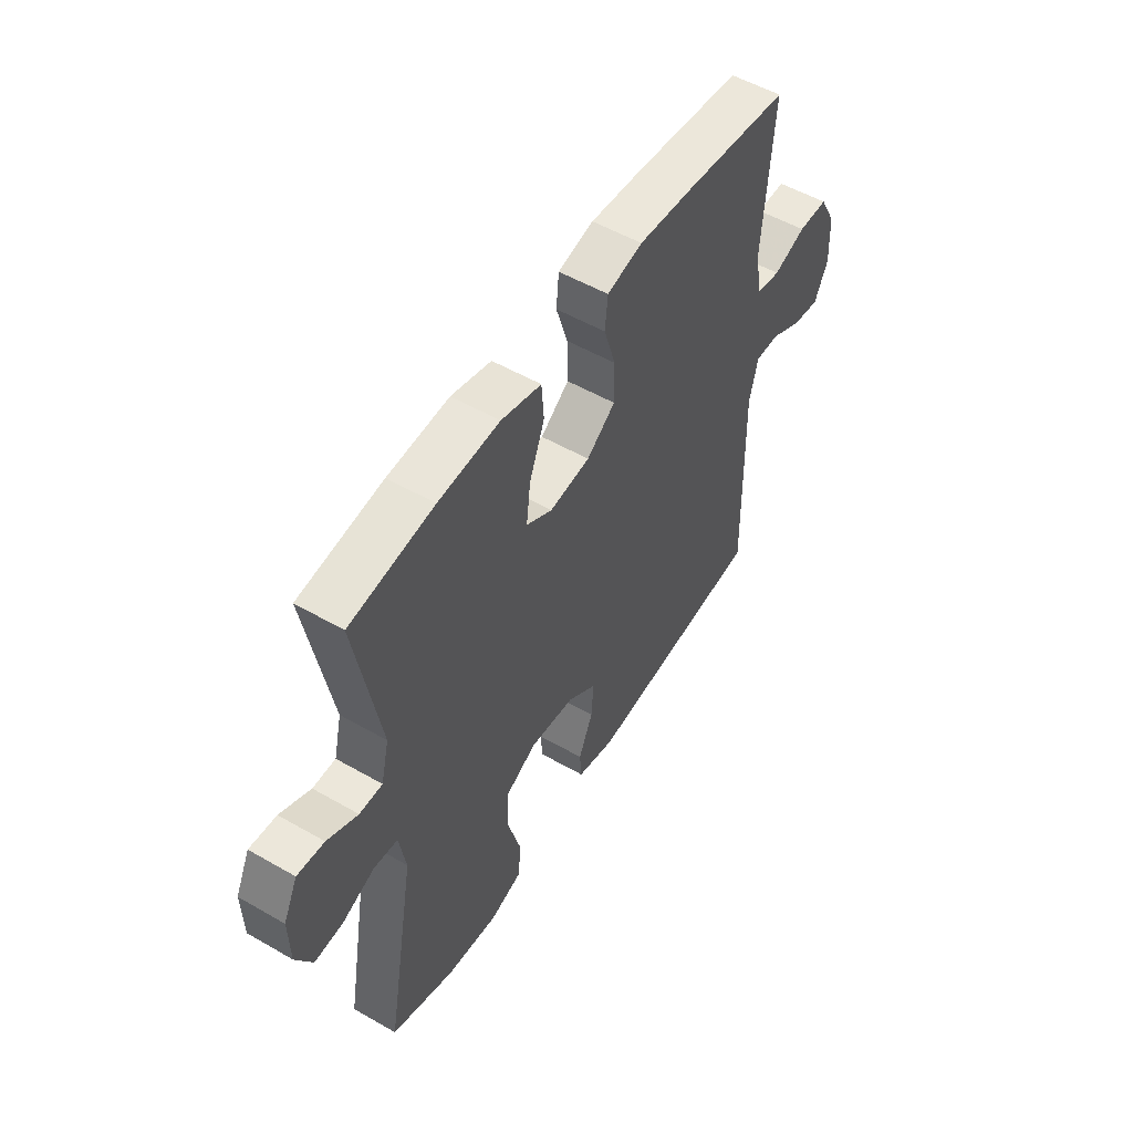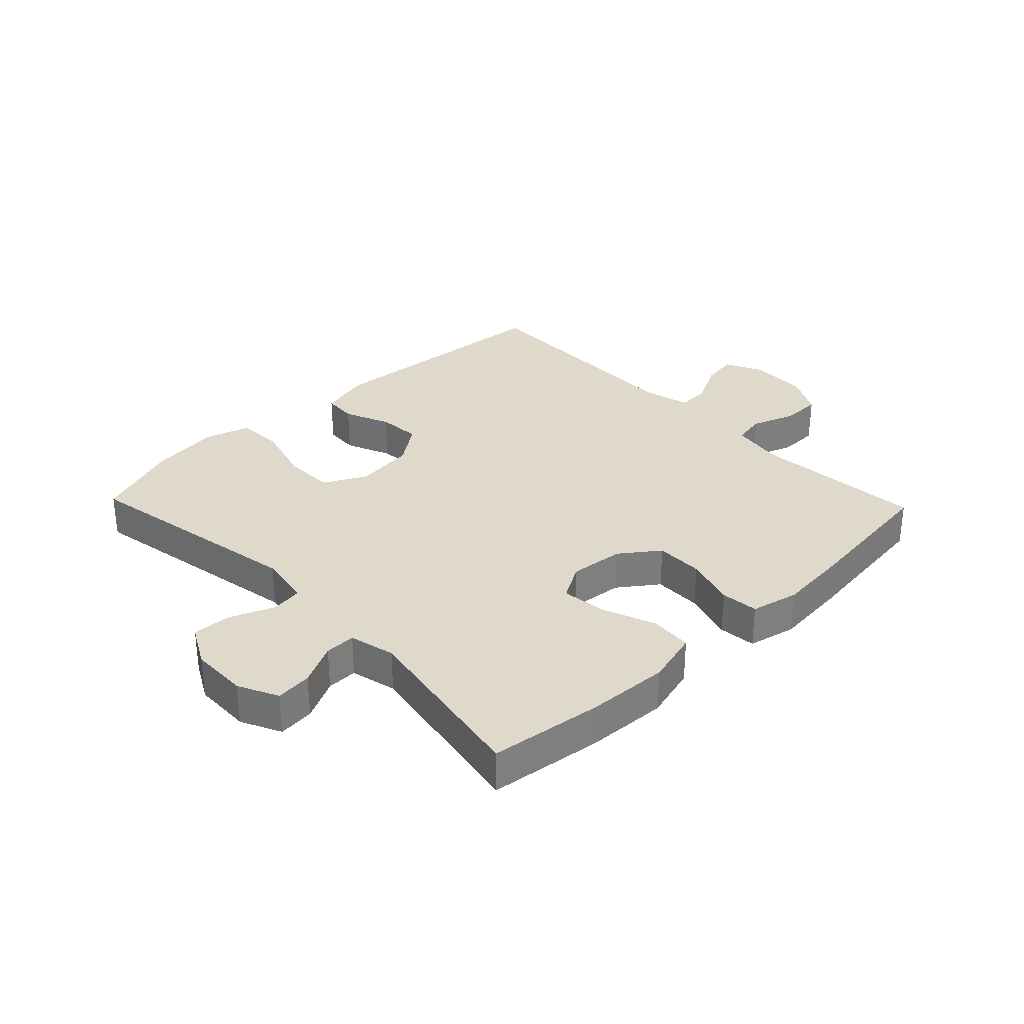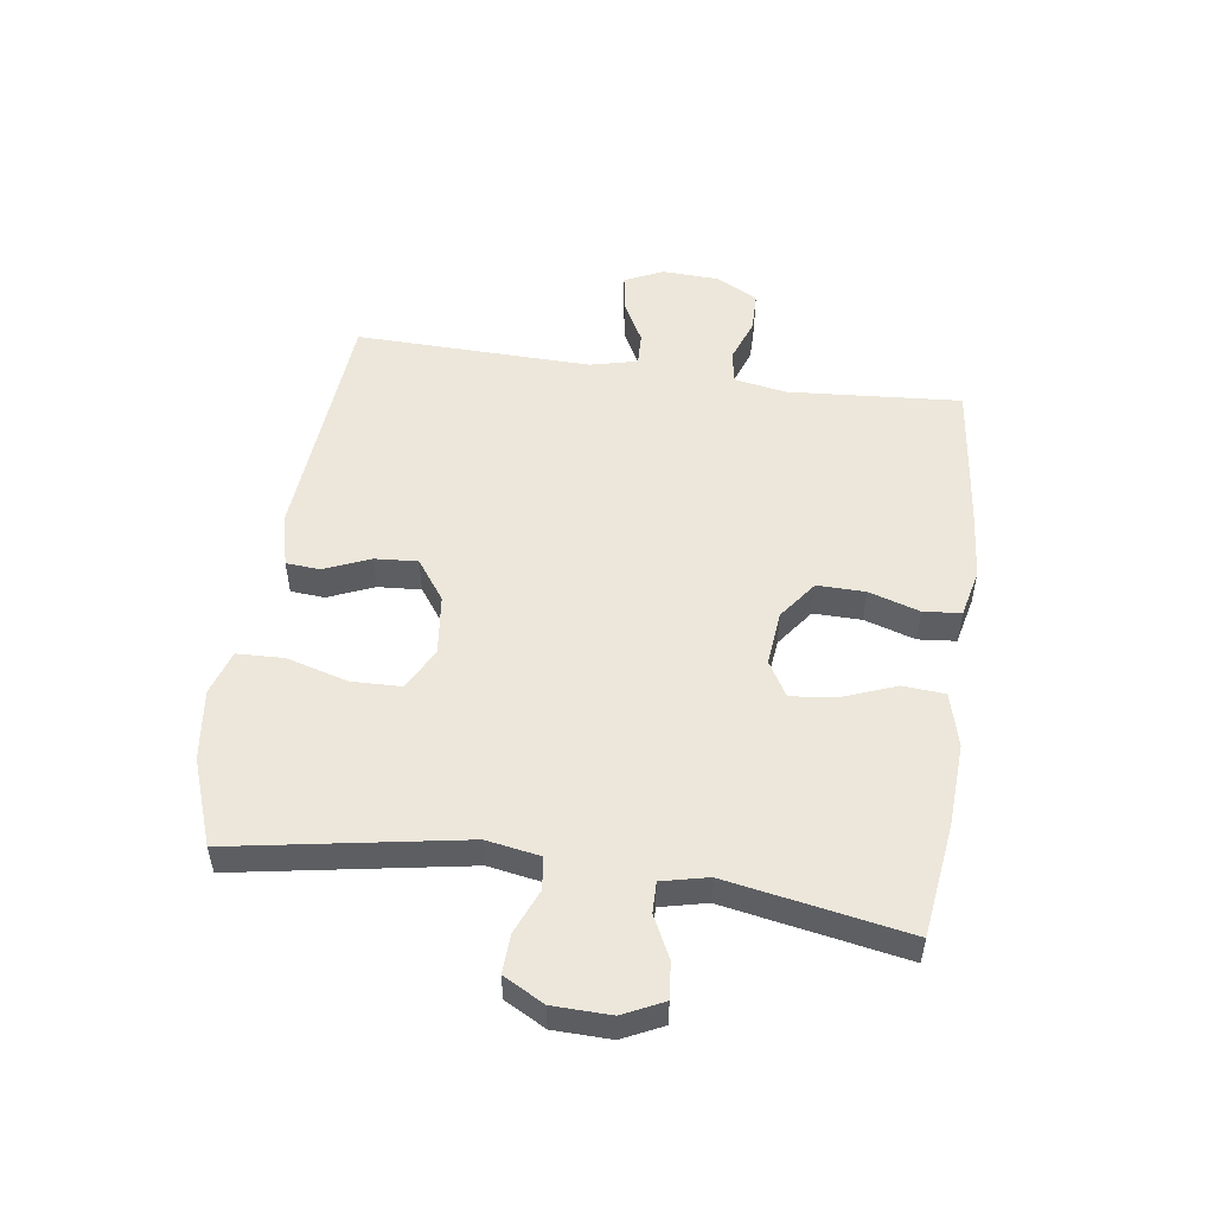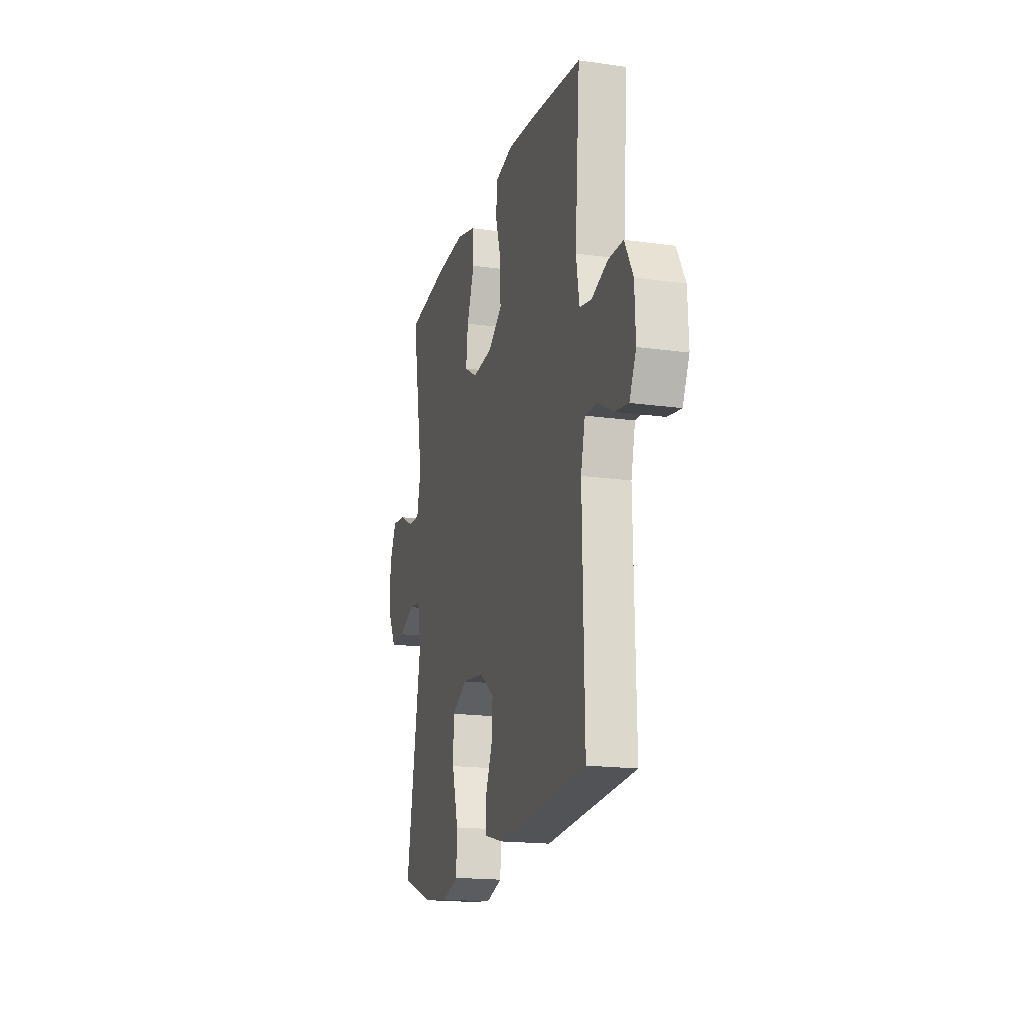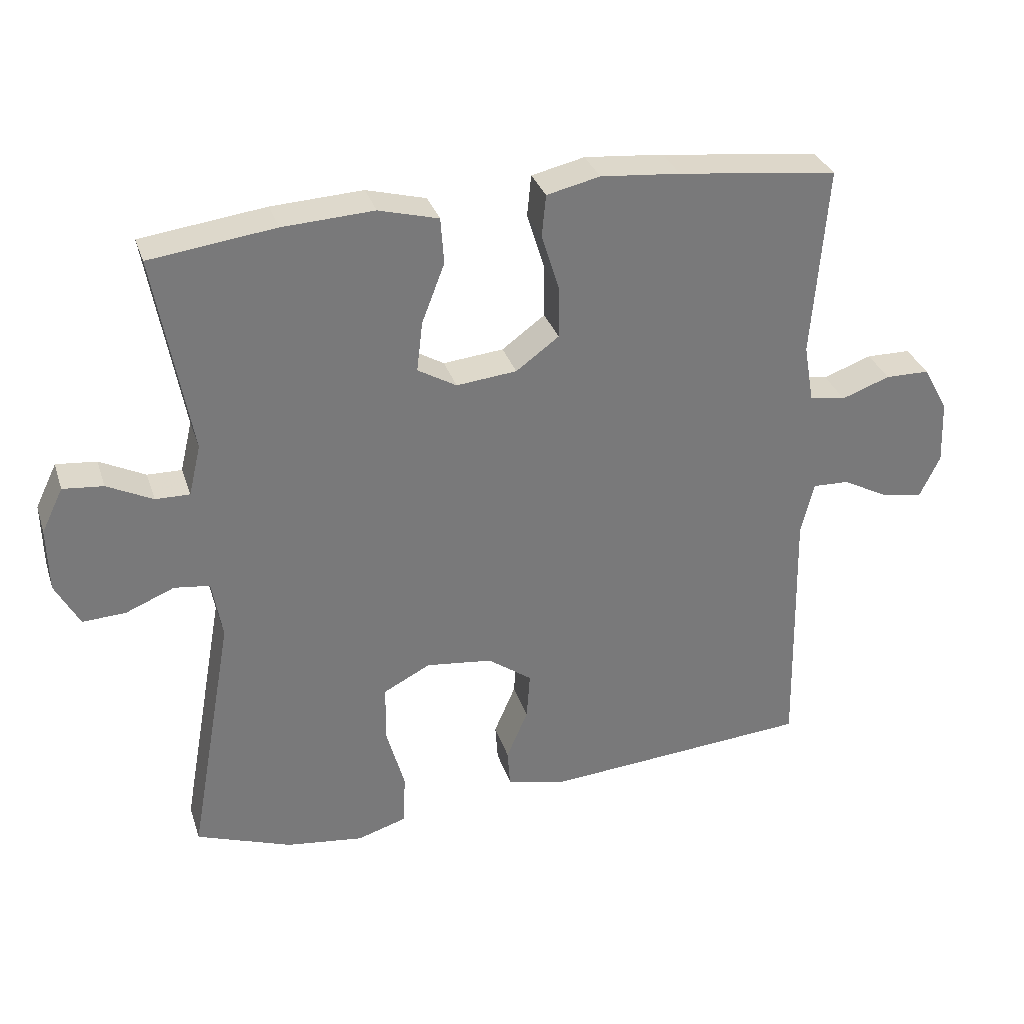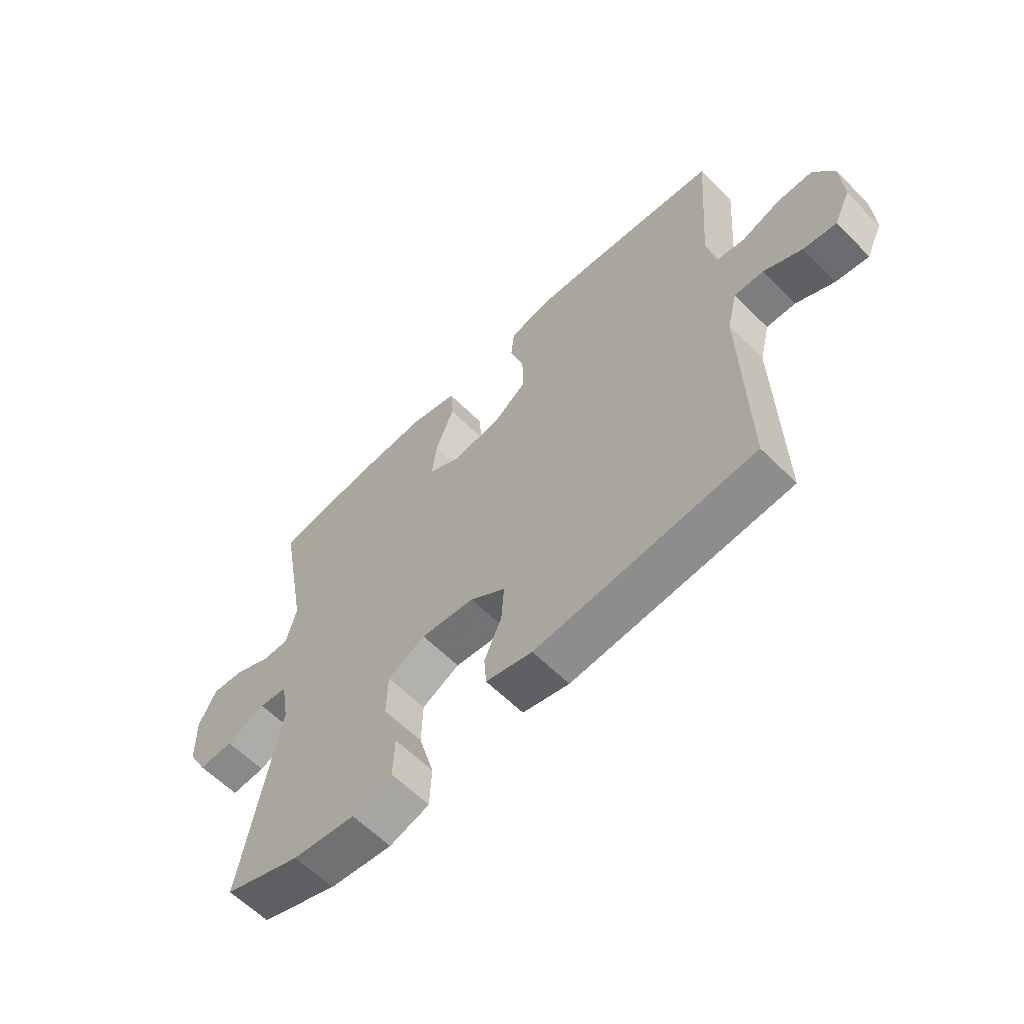
<metadata>
{"format":"obj","ext":"obj","renderer":"f3d","projection":"perspective","resolution":1024,"background":"white","views":[{"elev":53.6,"azim":-58.5,"up":"+Z"},{"elev":31.7,"azim":-43.8,"up":"+Y"},{"elev":52.3,"azim":-81.7,"up":"+Y"},{"elev":-17.8,"azim":74.5,"up":"+Z"},{"elev":32.3,"azim":-16.8,"up":"+Z"},{"elev":-61.2,"azim":44.7,"up":"+Z"}]}
</metadata>
<code>
v 0.5 0.07 0.5
v 0.478 0.07 0.215
v 0.493 0.07 0.129
v 0.547 0.07 0.119
v 0.619 0.07 0.145
v 0.685 0.07 0.144
v 0.722 0.07 0.076
v 0.726 0.07 -0.019
v 0.696 0.07 -0.082
v 0.635 0.07 -0.072
v 0.565 0.07 -0.035
v 0.511 0.07 -0.033
v 0.492 0.07 -0.111
v 0.5 0.07 -0.5
v 0.097 0.07 -0.531
v 0.011 0.07 -0.509
v 0.007 0.07 -0.453
v 0.039 0.07 -0.378
v 0.044 0.07 -0.307
v -0.022 0.07 -0.259
v -0.121 0.07 -0.247
v -0.191 0.07 -0.283
v -0.193 0.07 -0.366
v -0.165 0.07 -0.467
v -0.168 0.07 -0.544
v -0.242 0.07 -0.567
v -0.358 0.07 -0.552
v -0.5 0.07 -0.5
v -0.433 0.07 -0.122
v -0.448 0.07 -0.034
v -0.501 0.07 -0.027
v -0.574 0.07 -0.057
v -0.638 0.07 -0.06
v -0.674 0.07 0.007
v -0.676 0.07 0.102
v -0.644 0.07 0.168
v -0.584 0.07 0.162
v -0.516 0.07 0.128
v -0.465 0.07 0.127
v -0.447 0.07 0.203
v -0.5 0.07 0.5
v -0.314 0.07 0.524
v -0.178 0.07 0.531
v -0.089 0.07 0.507
v -0.084 0.07 0.438
v -0.118 0.07 0.35
v -0.127 0.07 0.275
v -0.069 0.07 0.241
v 0.021 0.07 0.25
v 0.085 0.07 0.297
v 0.084 0.07 0.376
v 0.058 0.07 0.46
v 0.064 0.07 0.522
v 0.143 0.07 0.54
v 0.262 0.07 0.529
v 0.5 0 0.5
v 0.478 0 0.215
v 0.493 0 0.129
v 0.547 0 0.119
v 0.619 0 0.145
v 0.685 0 0.144
v 0.722 0 0.076
v 0.726 0 -0.019
v 0.696 0 -0.082
v 0.635 0 -0.072
v 0.565 0 -0.035
v 0.511 0 -0.033
v 0.492 0 -0.111
v 0.5 0 -0.5
v 0.097 0 -0.531
v 0.011 0 -0.509
v 0.007 0 -0.453
v 0.039 0 -0.378
v 0.044 0 -0.307
v -0.022 0 -0.259
v -0.121 0 -0.247
v -0.191 0 -0.283
v -0.193 0 -0.366
v -0.165 0 -0.467
v -0.168 0 -0.544
v -0.242 0 -0.567
v -0.358 0 -0.552
v -0.5 0 -0.5
v -0.433 0 -0.122
v -0.448 0 -0.034
v -0.501 0 -0.027
v -0.574 0 -0.057
v -0.638 0 -0.06
v -0.674 0 0.007
v -0.676 0 0.102
v -0.644 0 0.168
v -0.584 0 0.162
v -0.516 0 0.128
v -0.465 0 0.127
v -0.447 0 0.203
v -0.5 0 0.5
v -0.314 0 0.524
v -0.178 0 0.531
v -0.089 0 0.507
v -0.084 0 0.438
v -0.118 0 0.35
v -0.127 0 0.275
v -0.069 0 0.241
v 0.021 0 0.25
v 0.085 0 0.297
v 0.084 0 0.376
v 0.058 0 0.46
v 0.064 0 0.522
v 0.143 0 0.54
v 0.262 0 0.529
f 54 55 1 2
f 51 52 53 54
f 50 51 54 2
f 49 50 2 3
f 48 49 3
f 43 44 45 46
f 43 46 47
f 40 41 42 43
f 39 40 43 47
f 35 36 37 38
f 35 38 39
f 34 35 39
f 31 32 33 34
f 30 31 34 39
f 29 30 39 47
f 23 24 25 26
f 22 23 26 27
f 15 16 17 18
f 13 14 15 18
f 12 13 18 19
f 8 9 10 11
f 8 11 12
f 7 8 12
f 4 5 6 7
f 3 4 7 12
f 48 3 12 19
f 22 27 28 29
f 21 22 29 47
f 20 21 47 48
f 19 20 48
f 57 56 110 109
f 109 108 107 106
f 57 109 106 105
f 58 57 105 104
f 58 104 103
f 101 100 99 98
f 102 101 98
f 98 97 96 95
f 102 98 95 94
f 93 92 91 90
f 94 93 90
f 94 90 89
f 89 88 87 86
f 94 89 86 85
f 102 94 85 84
f 81 80 79 78
f 82 81 78 77
f 73 72 71 70
f 73 70 69 68
f 74 73 68 67
f 66 65 64 63
f 67 66 63
f 67 63 62
f 62 61 60 59
f 67 62 59 58
f 74 67 58 103
f 84 83 82 77
f 102 84 77 76
f 103 102 76 75
f 103 75 74
f 1 56 57 2
f 2 57 58 3
f 3 58 59 4
f 4 59 60 5
f 5 60 61 6
f 6 61 62 7
f 7 62 63 8
f 8 63 64 9
f 9 64 65 10
f 10 65 66 11
f 11 66 67 12
f 12 67 68 13
f 13 68 69 14
f 14 69 70 15
f 15 70 71 16
f 16 71 72 17
f 17 72 73 18
f 18 73 74 19
f 19 74 75 20
f 20 75 76 21
f 21 76 77 22
f 22 77 78 23
f 23 78 79 24
f 24 79 80 25
f 25 80 81 26
f 26 81 82 27
f 27 82 83 28
f 28 83 84 29
f 29 84 85 30
f 30 85 86 31
f 31 86 87 32
f 32 87 88 33
f 33 88 89 34
f 34 89 90 35
f 35 90 91 36
f 36 91 92 37
f 37 92 93 38
f 38 93 94 39
f 39 94 95 40
f 40 95 96 41
f 41 96 97 42
f 42 97 98 43
f 43 98 99 44
f 44 99 100 45
f 45 100 101 46
f 46 101 102 47
f 47 102 103 48
f 48 103 104 49
f 49 104 105 50
f 50 105 106 51
f 51 106 107 52
f 52 107 108 53
f 53 108 109 54
f 54 109 110 55
f 55 110 56 1

</code>
